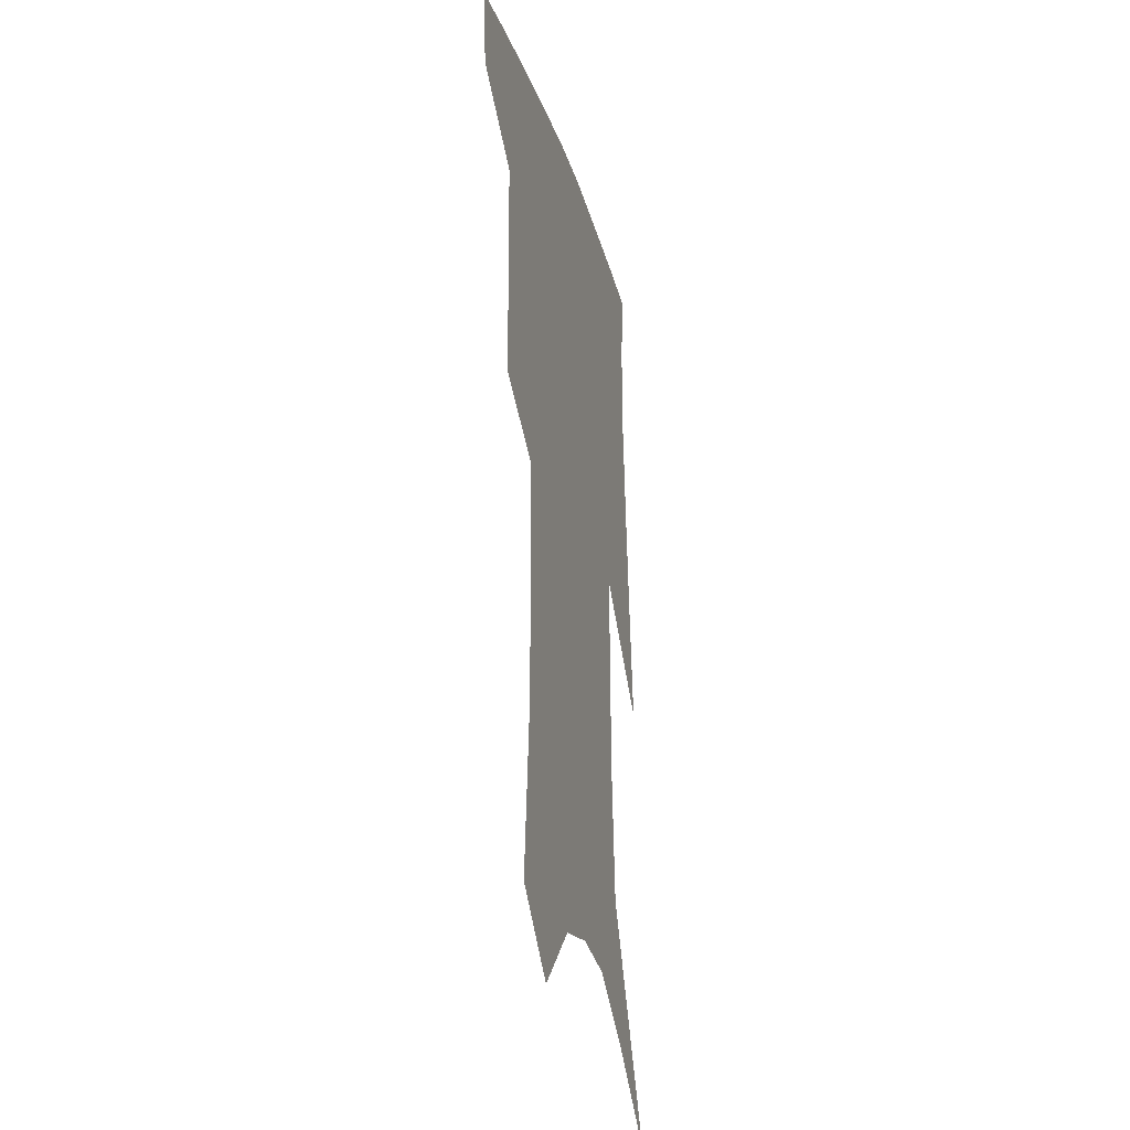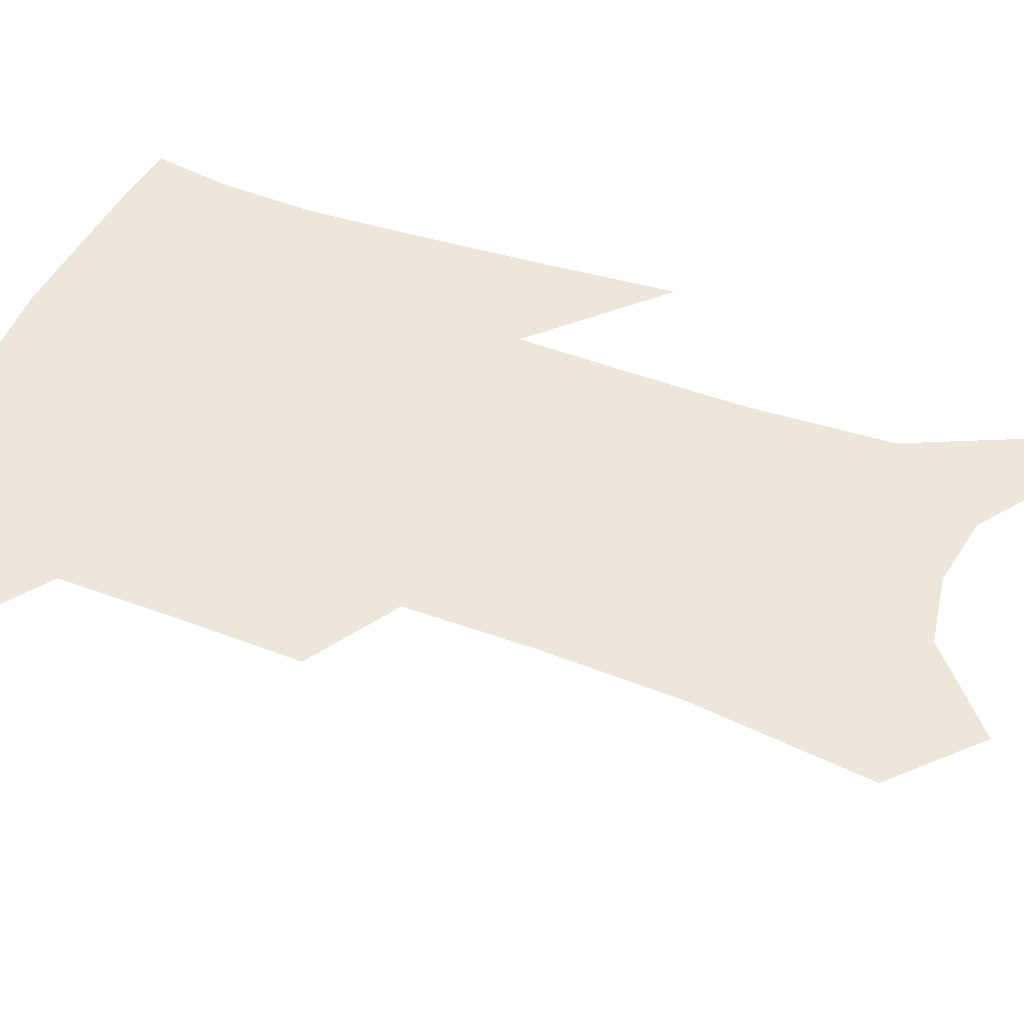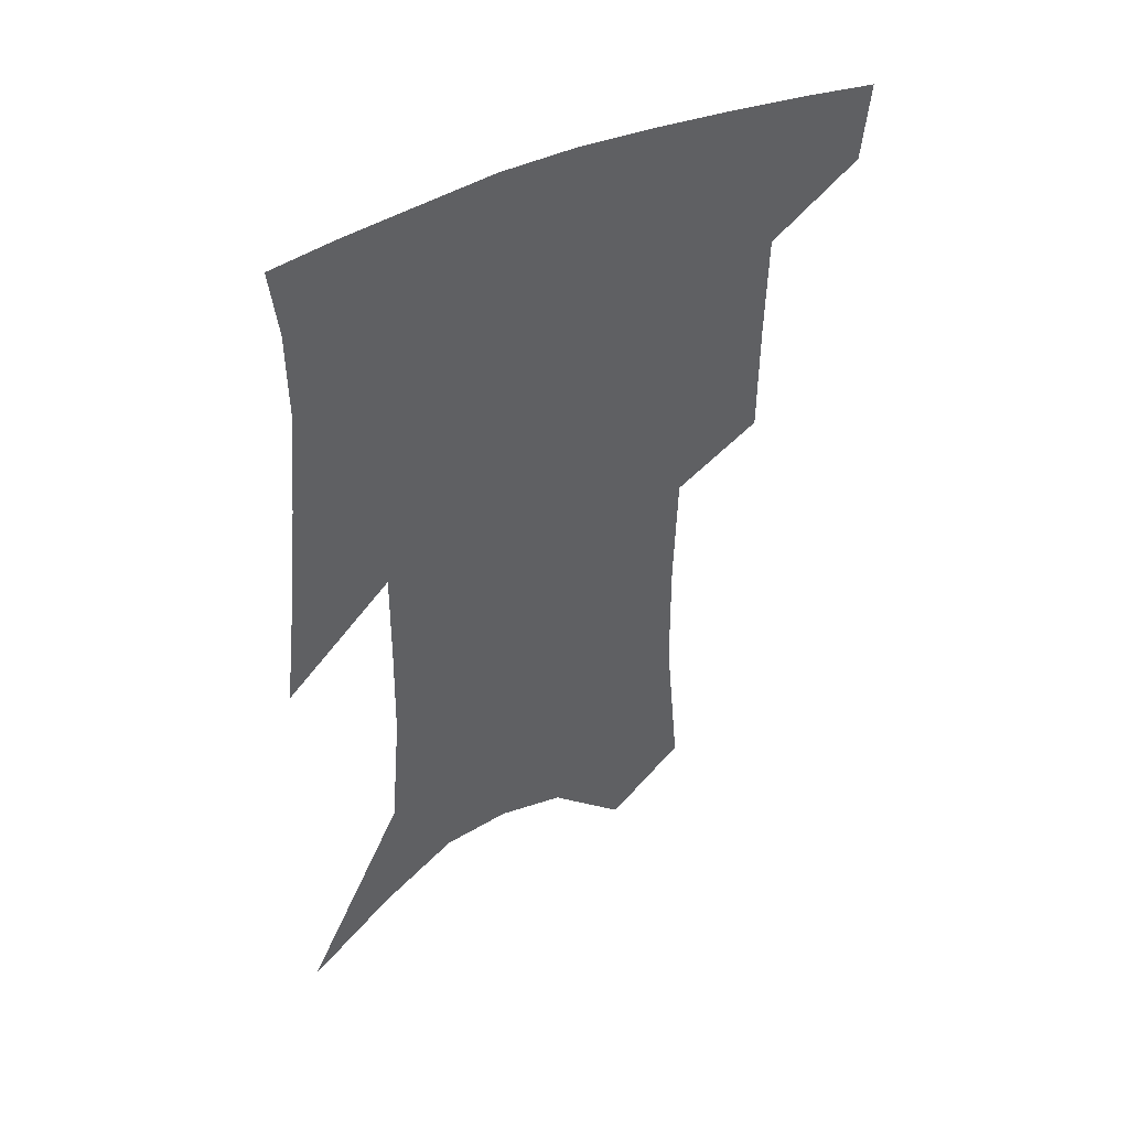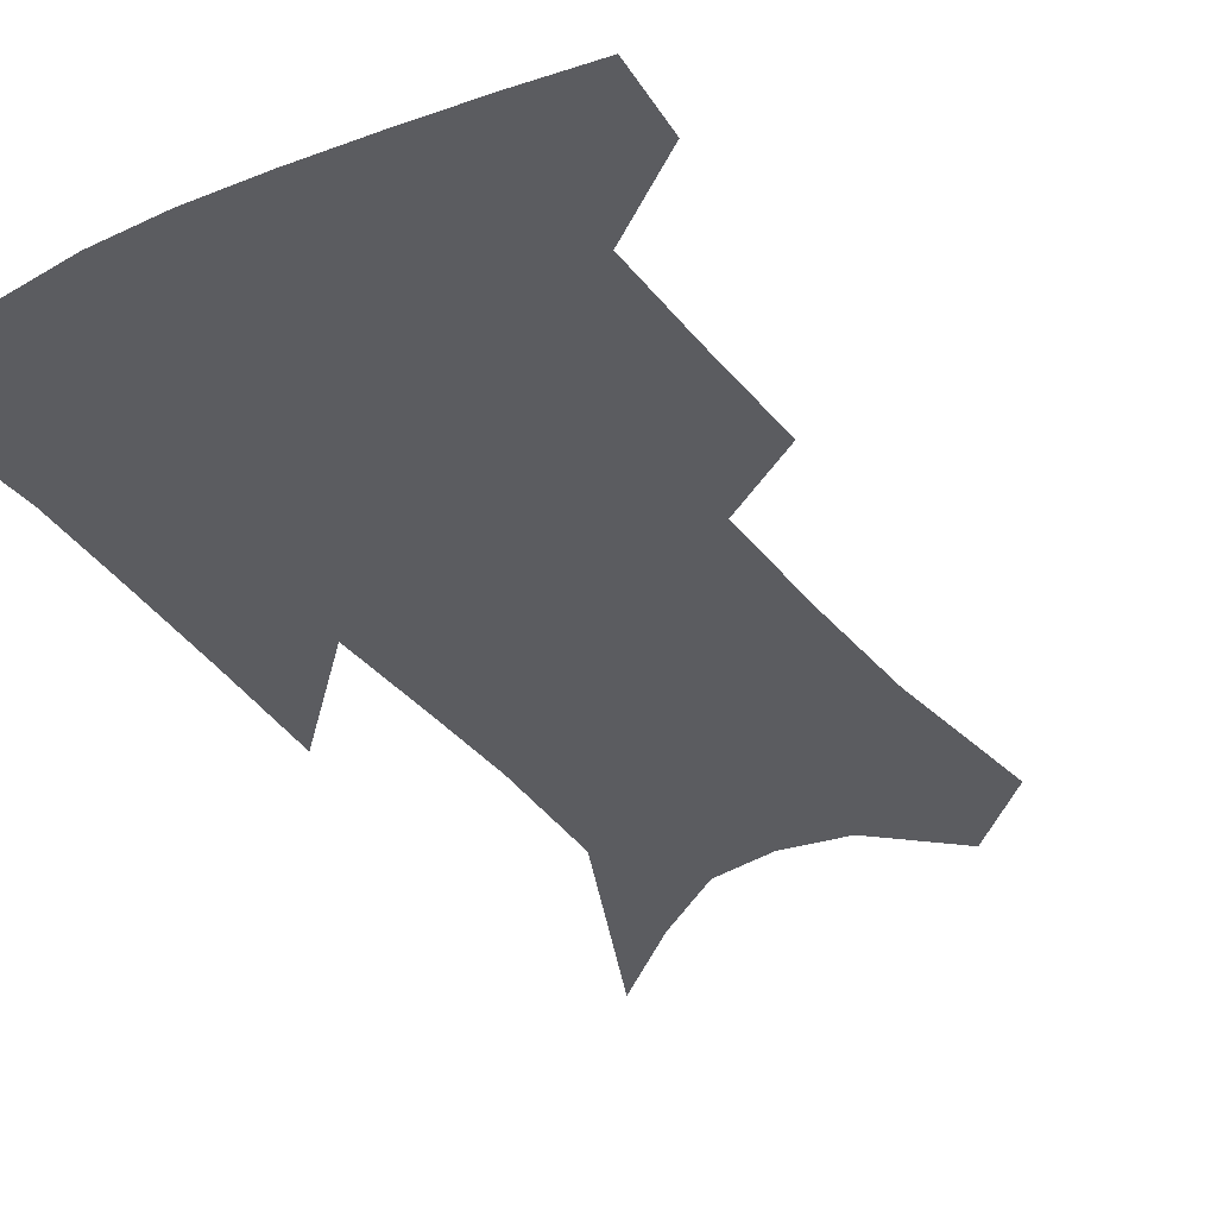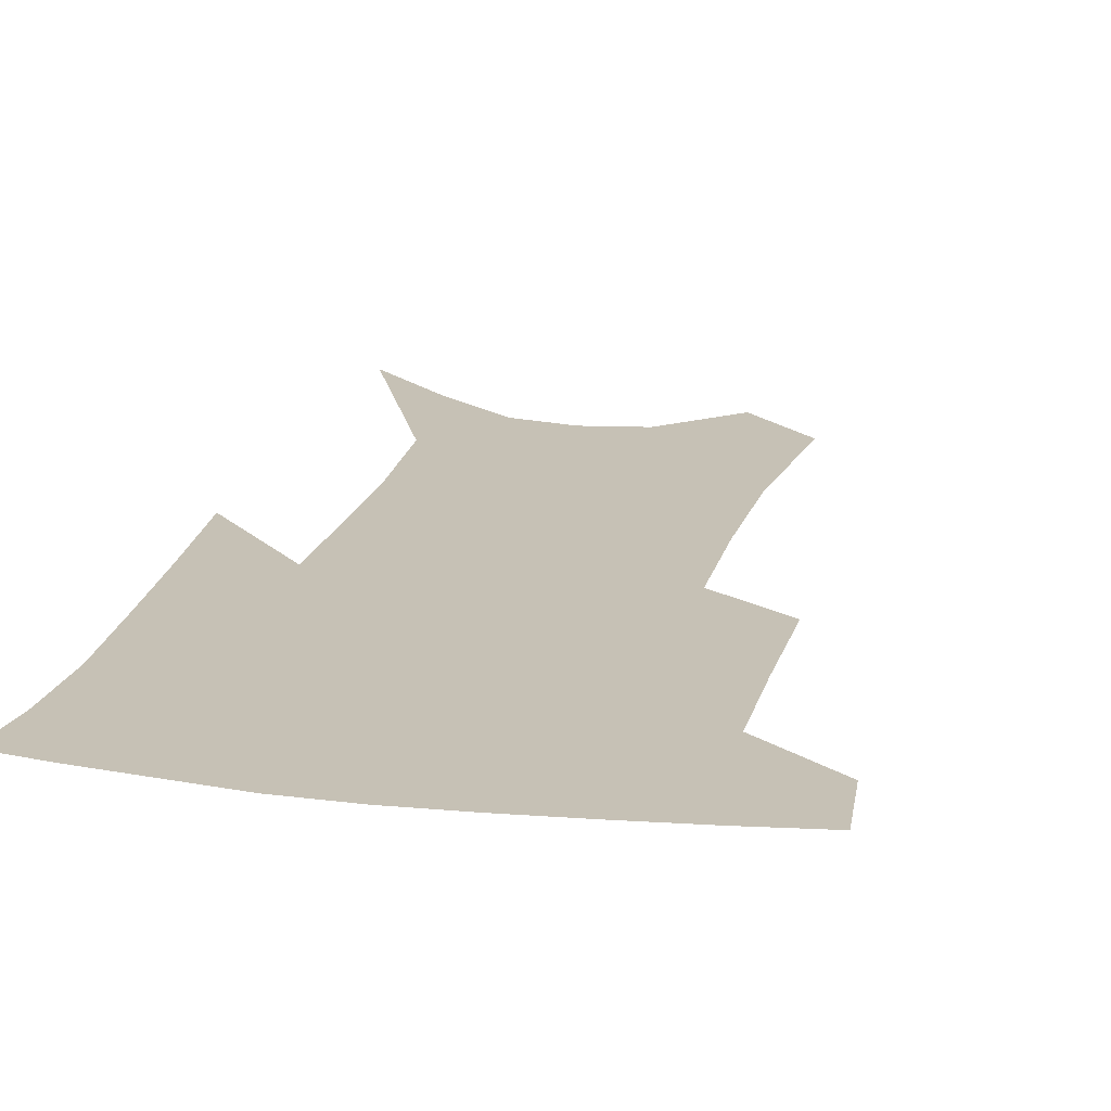
<metadata>
{"format":"obj","ext":"obj","renderer":"f3d","projection":"perspective","resolution":1024,"background":"white","views":[{"elev":-27.2,"azim":-75.5,"up":"+Y"},{"elev":50.8,"azim":-67.0,"up":"+Z"},{"elev":47.2,"azim":151.6,"up":"+Y"},{"elev":-34.9,"azim":-146.8,"up":"+Z"},{"elev":18.7,"azim":-165.2,"up":"+Z"}]}
</metadata>
<code>
v 477.7 381.5 0
v 475.2 407.1 0
v 507 287.4 0
v 506.9 326.3 0
v 506.2 361.1 0
v 503.3 386.9 0
v 499.6 411.2 0
v 530.3 133.9 0
v 535 188.7 0
v 535.3 230.9 0
v 534.2 270.7 0
v 532 305.7 0
v 531.4 339.4 0
v 529.7 366.4 0
v 527 390.4 0
v 523.9 414.6 0
v 554.8 111.4 0
v 558.6 170.9 0
v 557.5 208.1 0
v 557.5 250.7 0
v 555.4 282.7 0
v 554.8 317.7 0
v 554.1 346.1 0
v 553.3 371 0
v 551 393.6 0
v 548.2 417.5 0
v 579.1 134.3 0
v 579.3 181.9 0
v 578.3 220 0
v 577.1 255 0
v 575.6 287.1 0
v 575.5 321.5 0
v 575.3 348.4 0
v 575.4 373.2 0
v 574.8 395.4 0
v 572.3 419.5 0
v 600.6 138.5 0
v 599 183.2 0
v 597.8 220.7 0
v 596.7 259.4 0
v 596.1 293.9 0
v 595.7 323.4 0
v 596.1 350.2 0
v 596.9 374.3 0
v 597.5 396 0
v 596.3 419.8 0
v 622.4 135.3 0
v 620.3 174.3 0
v 617 222 0
v 616.6 255.2 0
v 616.9 286.4 0
v 616.3 318.5 0
v 616 350.3 0
v 617.8 372.9 0
v 619.5 395.5 0
v 621.3 417.6 0
v 647.9 117.5 0
v 642.1 165.2 0
v 638.5 209.1 0
v 637.8 243.5 0
v 637.5 279.6 0
v 636.9 313.2 0
v 637 343.2 0
v 638.9 368.7 0
v 640.8 393.9 0
v 643.7 415.5 0
v 677.3 92.12 0
v 673.3 244.5 0
v 668.6 286.2 0
v 664.9 323.6 0
v 661.8 359.5 0
v 661.9 389.5 0
v 664.6 412.7 0
v 691 451 0
f 5 6 1
f 1 6 2
f 6 7 2
f 11 12 3
f 3 12 4
f 12 13 4
f 4 13 5
f 13 14 5
f 5 14 6
f 14 15 6
f 6 15 7
f 15 16 7
f 17 18 8
f 8 18 9
f 18 19 9
f 9 19 10
f 19 20 10
f 10 20 11
f 20 21 11
f 11 21 12
f 21 22 12
f 12 22 13
f 22 23 13
f 13 23 14
f 23 24 14
f 14 24 15
f 24 25 15
f 15 25 16
f 25 26 16
f 17 27 18
f 27 28 18
f 18 28 19
f 28 29 19
f 19 29 20
f 29 30 20
f 20 30 21
f 30 31 21
f 21 31 22
f 31 32 22
f 22 32 23
f 32 33 23
f 23 33 24
f 33 34 24
f 24 34 25
f 34 35 25
f 25 35 26
f 35 36 26
f 27 37 28
f 37 38 28
f 28 38 29
f 38 39 29
f 29 39 30
f 39 40 30
f 30 40 31
f 40 41 31
f 31 41 32
f 41 42 32
f 32 42 33
f 42 43 33
f 33 43 34
f 43 44 34
f 34 44 35
f 44 45 35
f 35 45 36
f 45 46 36
f 37 47 38
f 47 48 38
f 38 48 39
f 48 49 39
f 39 49 40
f 49 50 40
f 40 50 41
f 50 51 41
f 41 51 42
f 51 52 42
f 42 52 43
f 52 53 43
f 43 53 44
f 53 54 44
f 44 54 45
f 54 55 45
f 45 55 46
f 55 56 46
f 47 57 48
f 57 58 48
f 48 58 49
f 58 59 49
f 49 59 50
f 59 60 50
f 50 60 51
f 60 61 51
f 51 61 52
f 61 62 52
f 52 62 53
f 62 63 53
f 53 63 54
f 63 64 54
f 54 64 55
f 64 65 55
f 55 65 56
f 65 66 56
f 57 67 58
f 61 68 62
f 68 69 62
f 62 69 63
f 69 70 63
f 63 70 64
f 70 71 64
f 64 71 65
f 71 72 65
f 65 72 66
f 72 73 66

</code>
